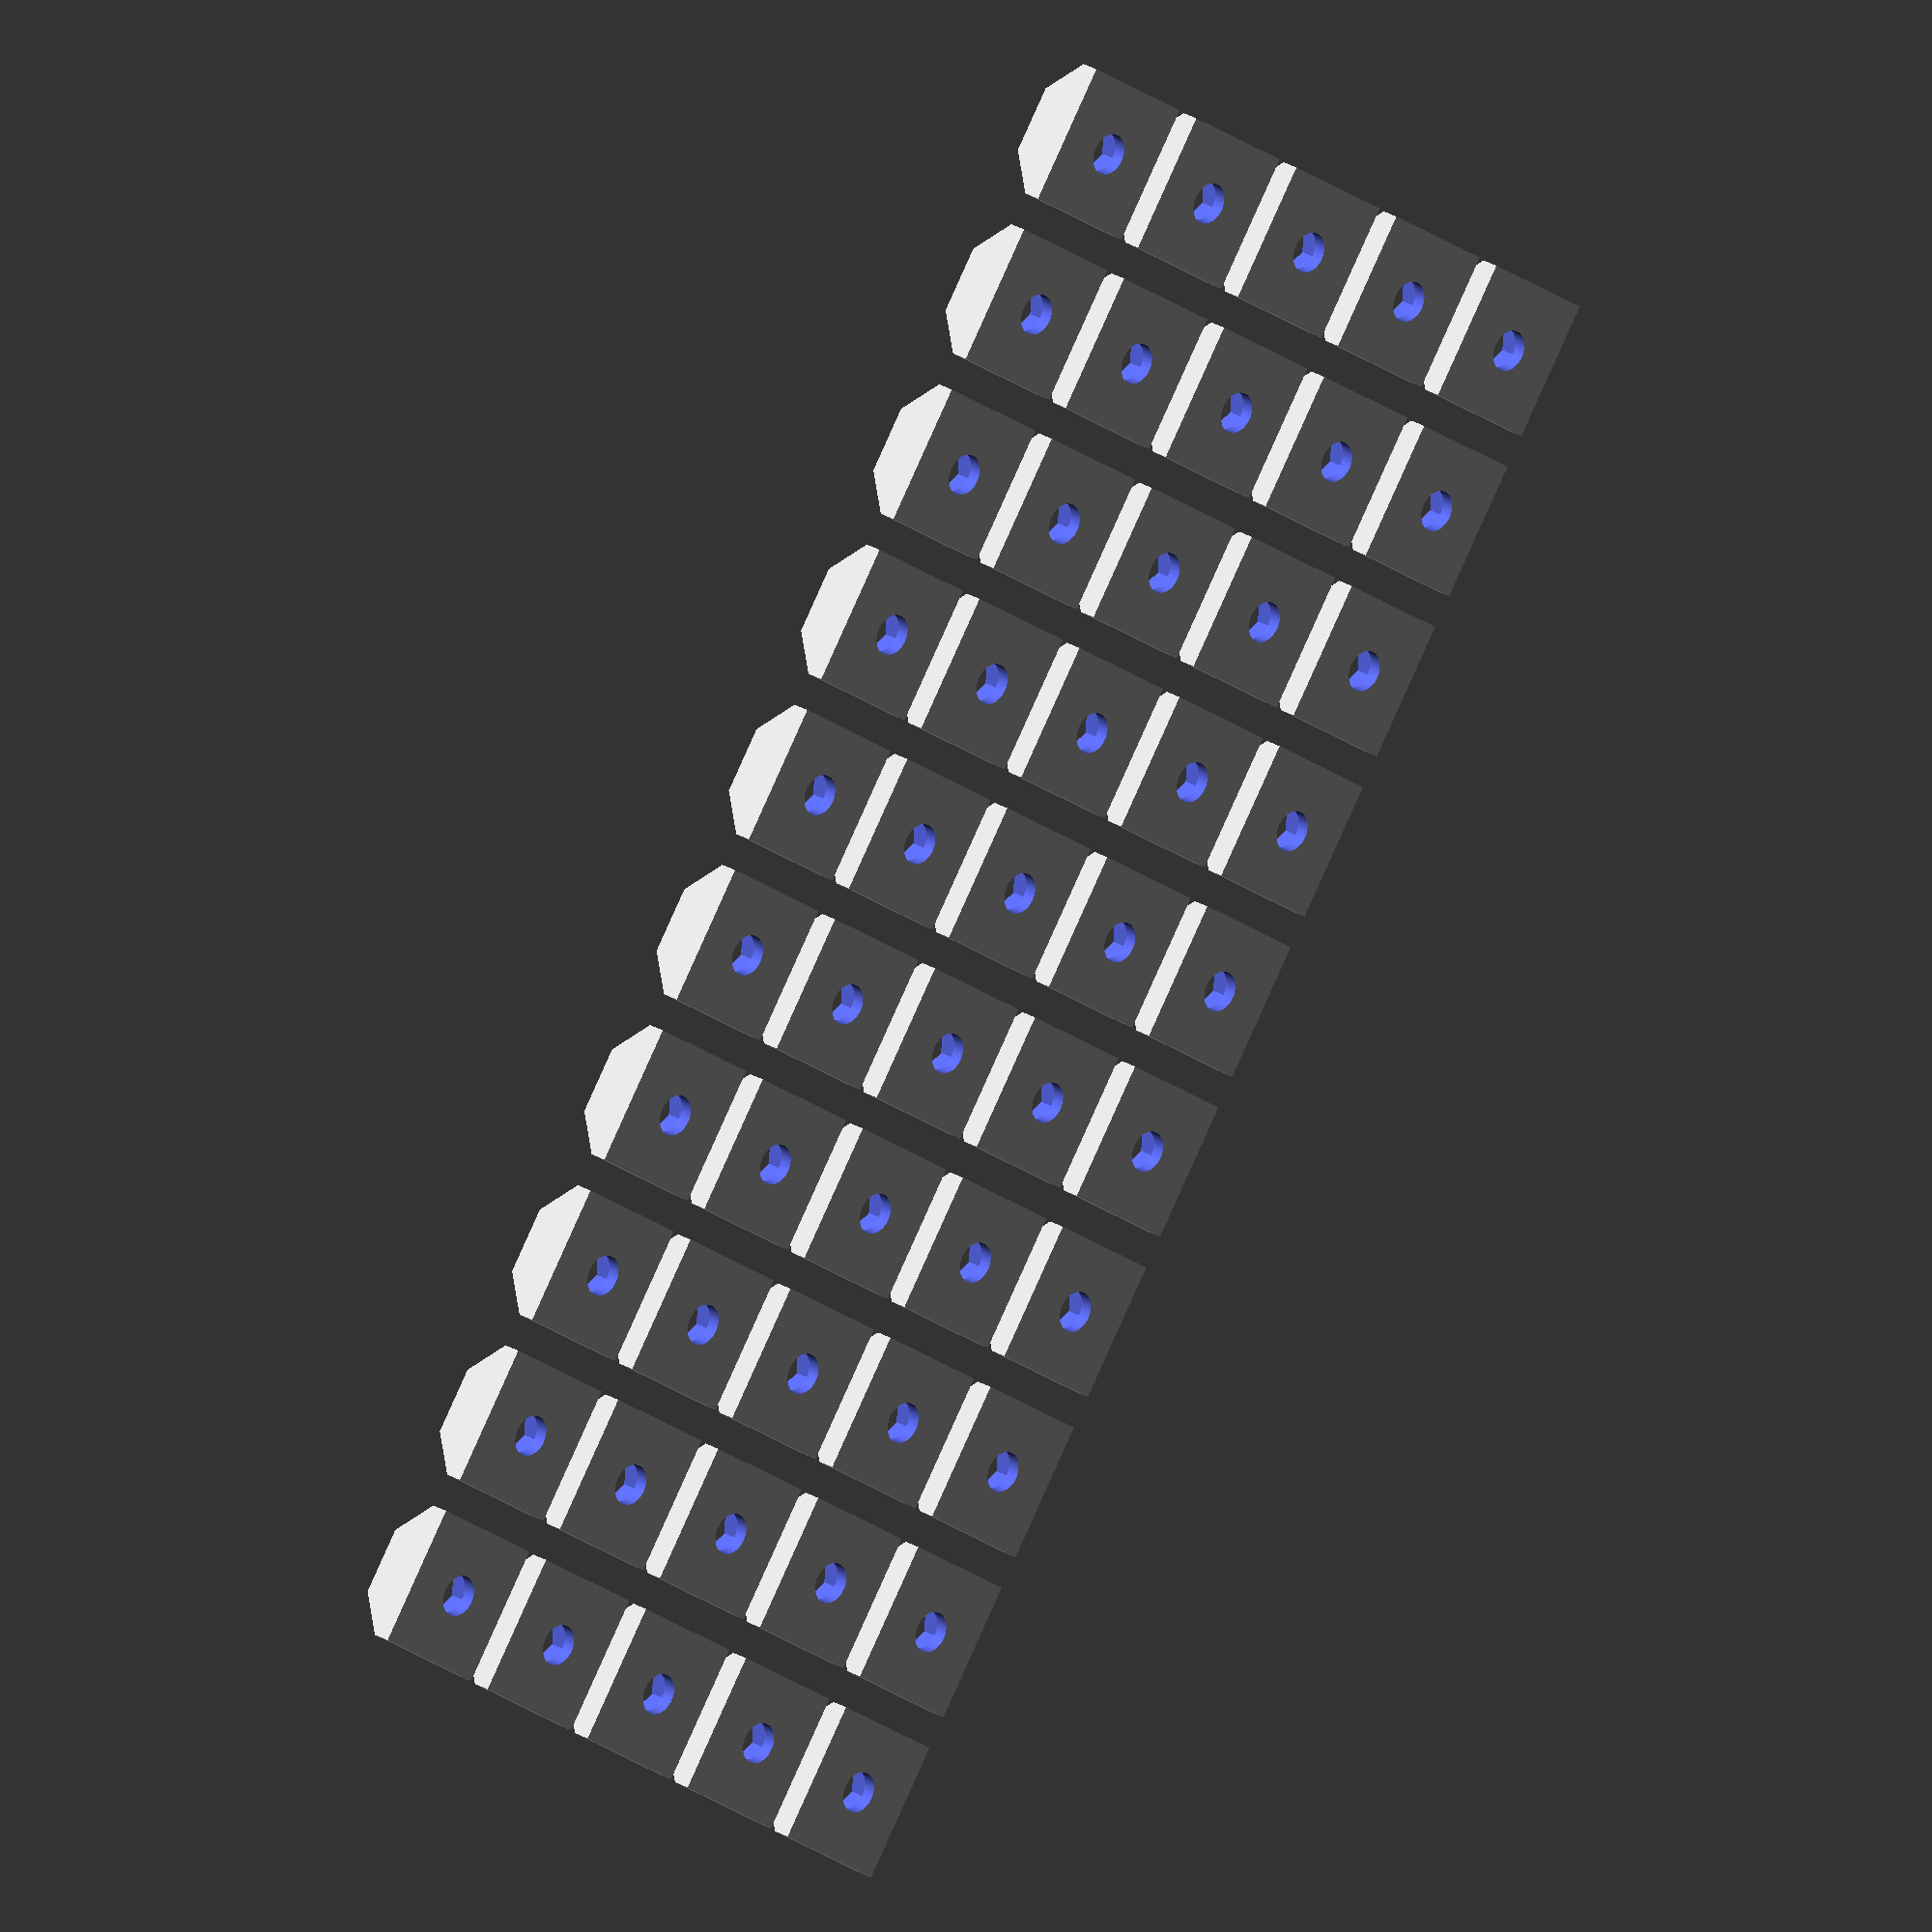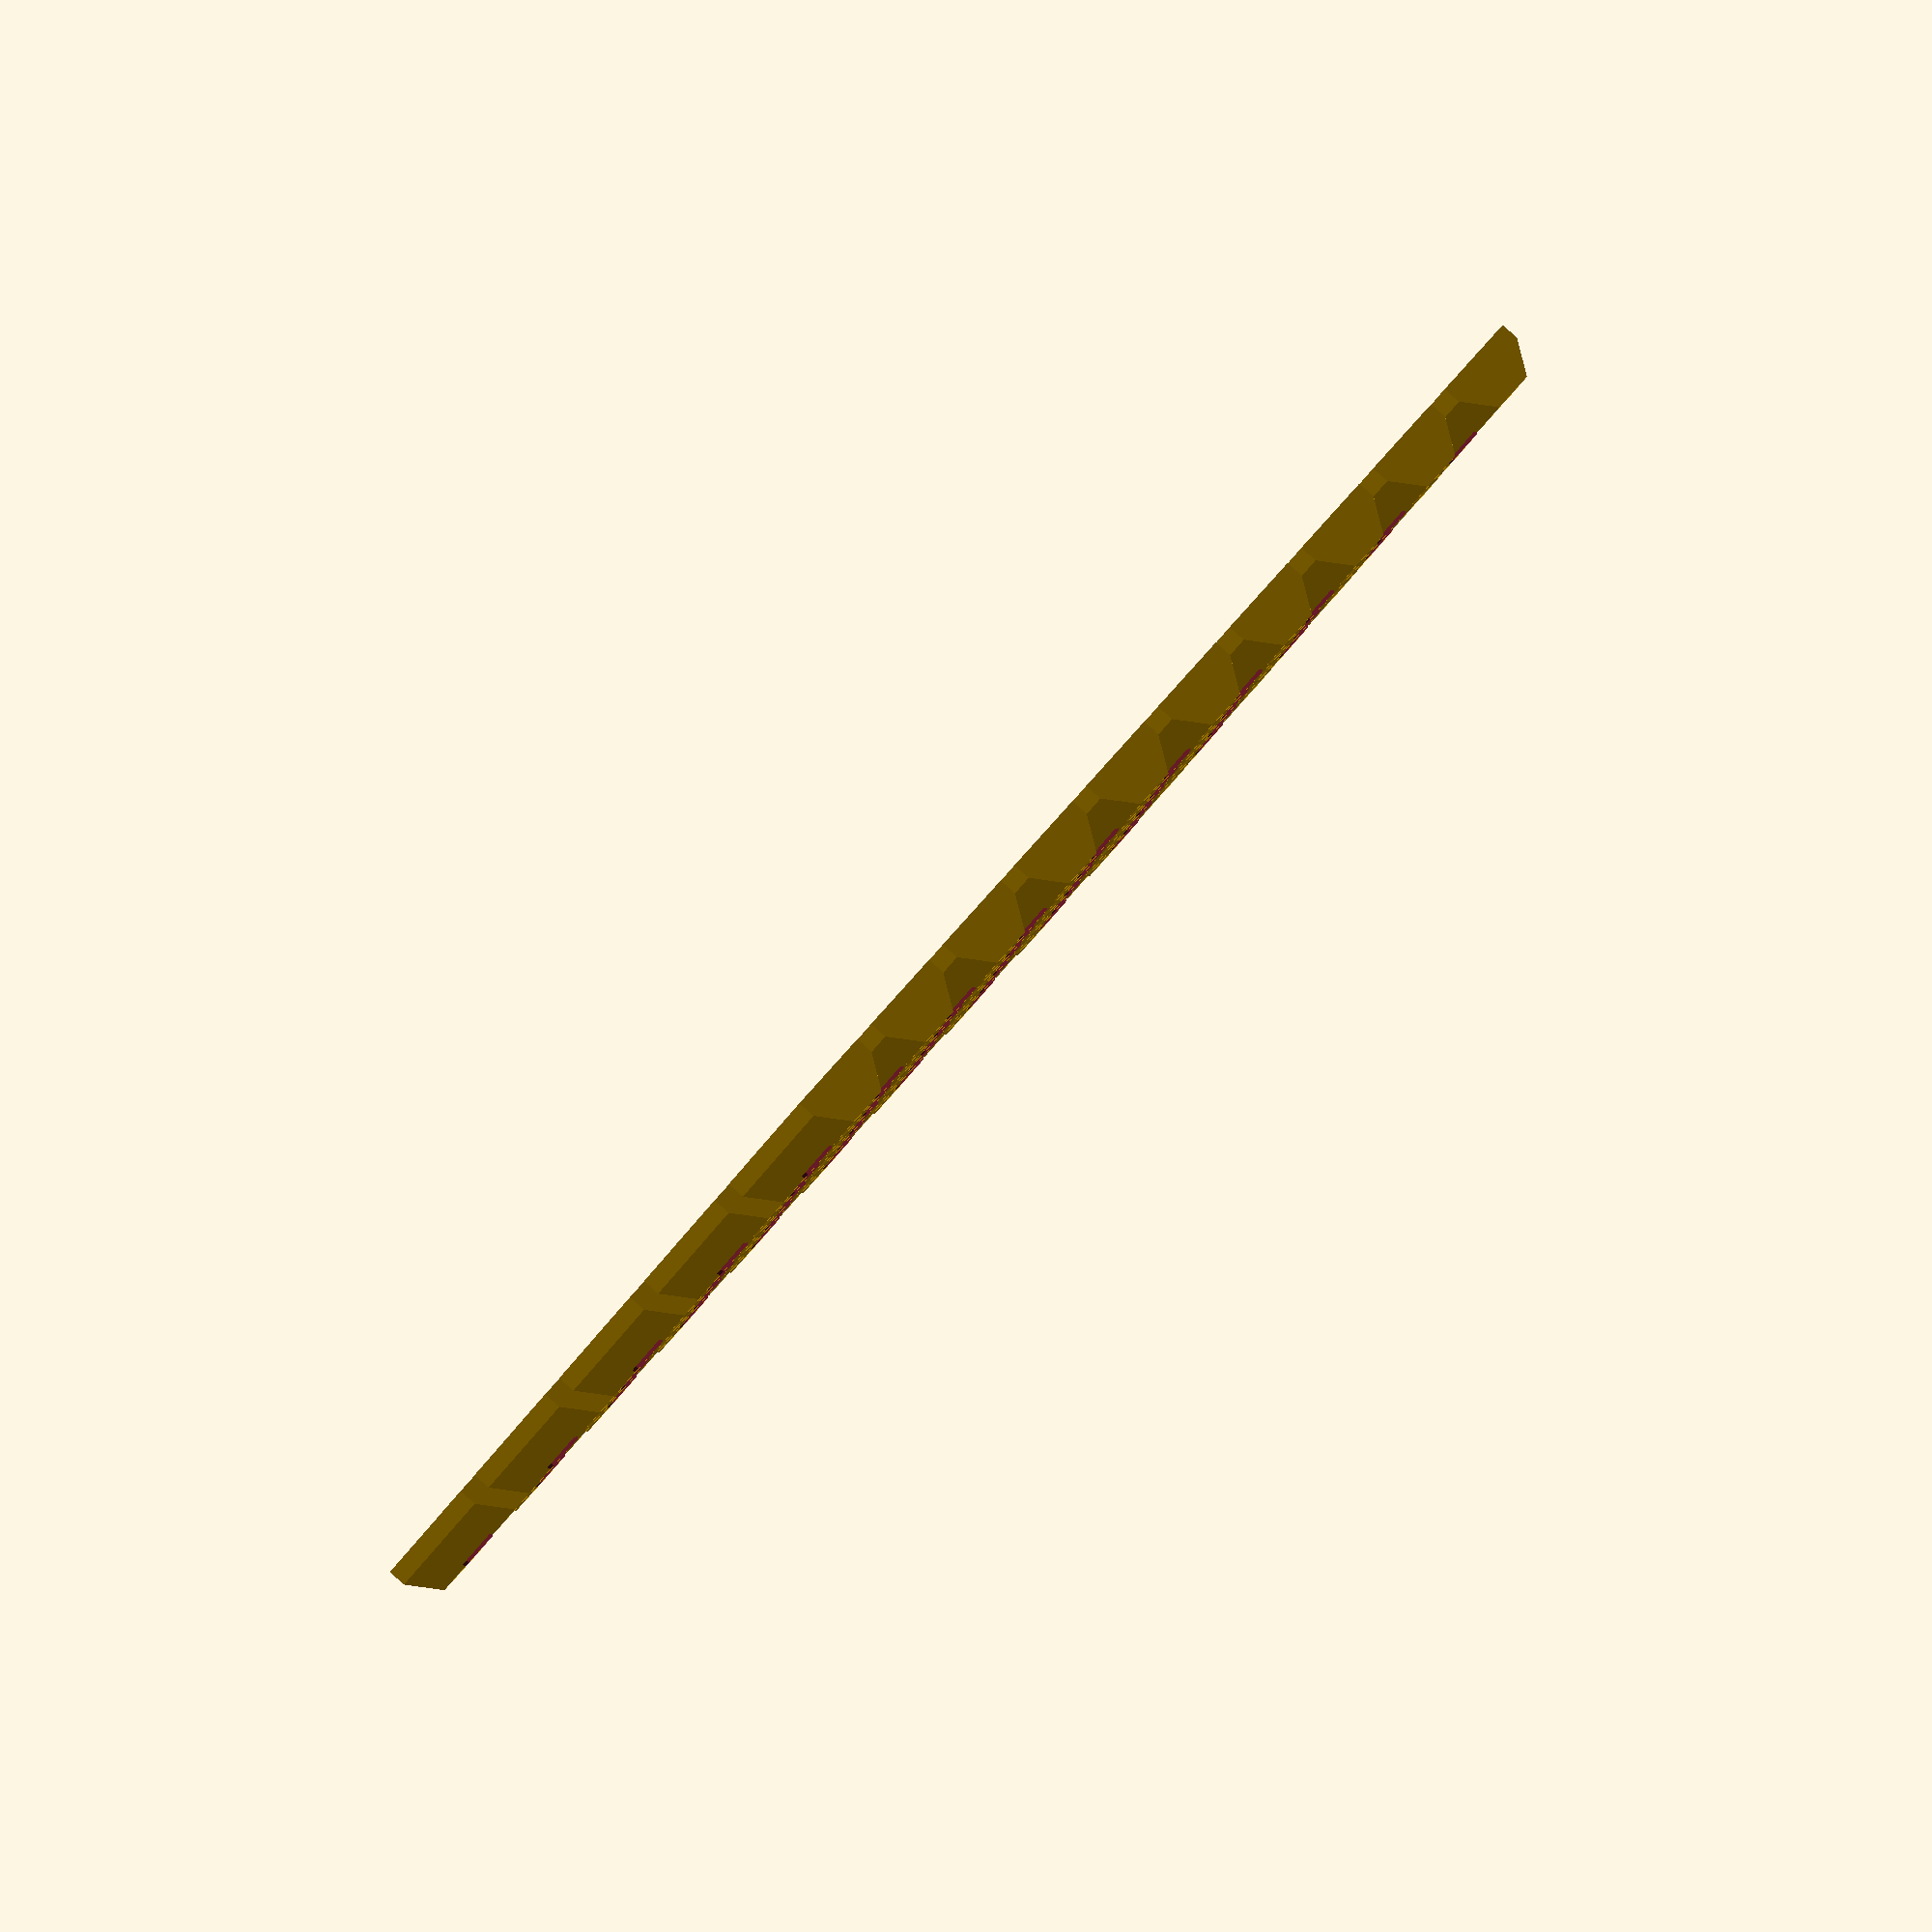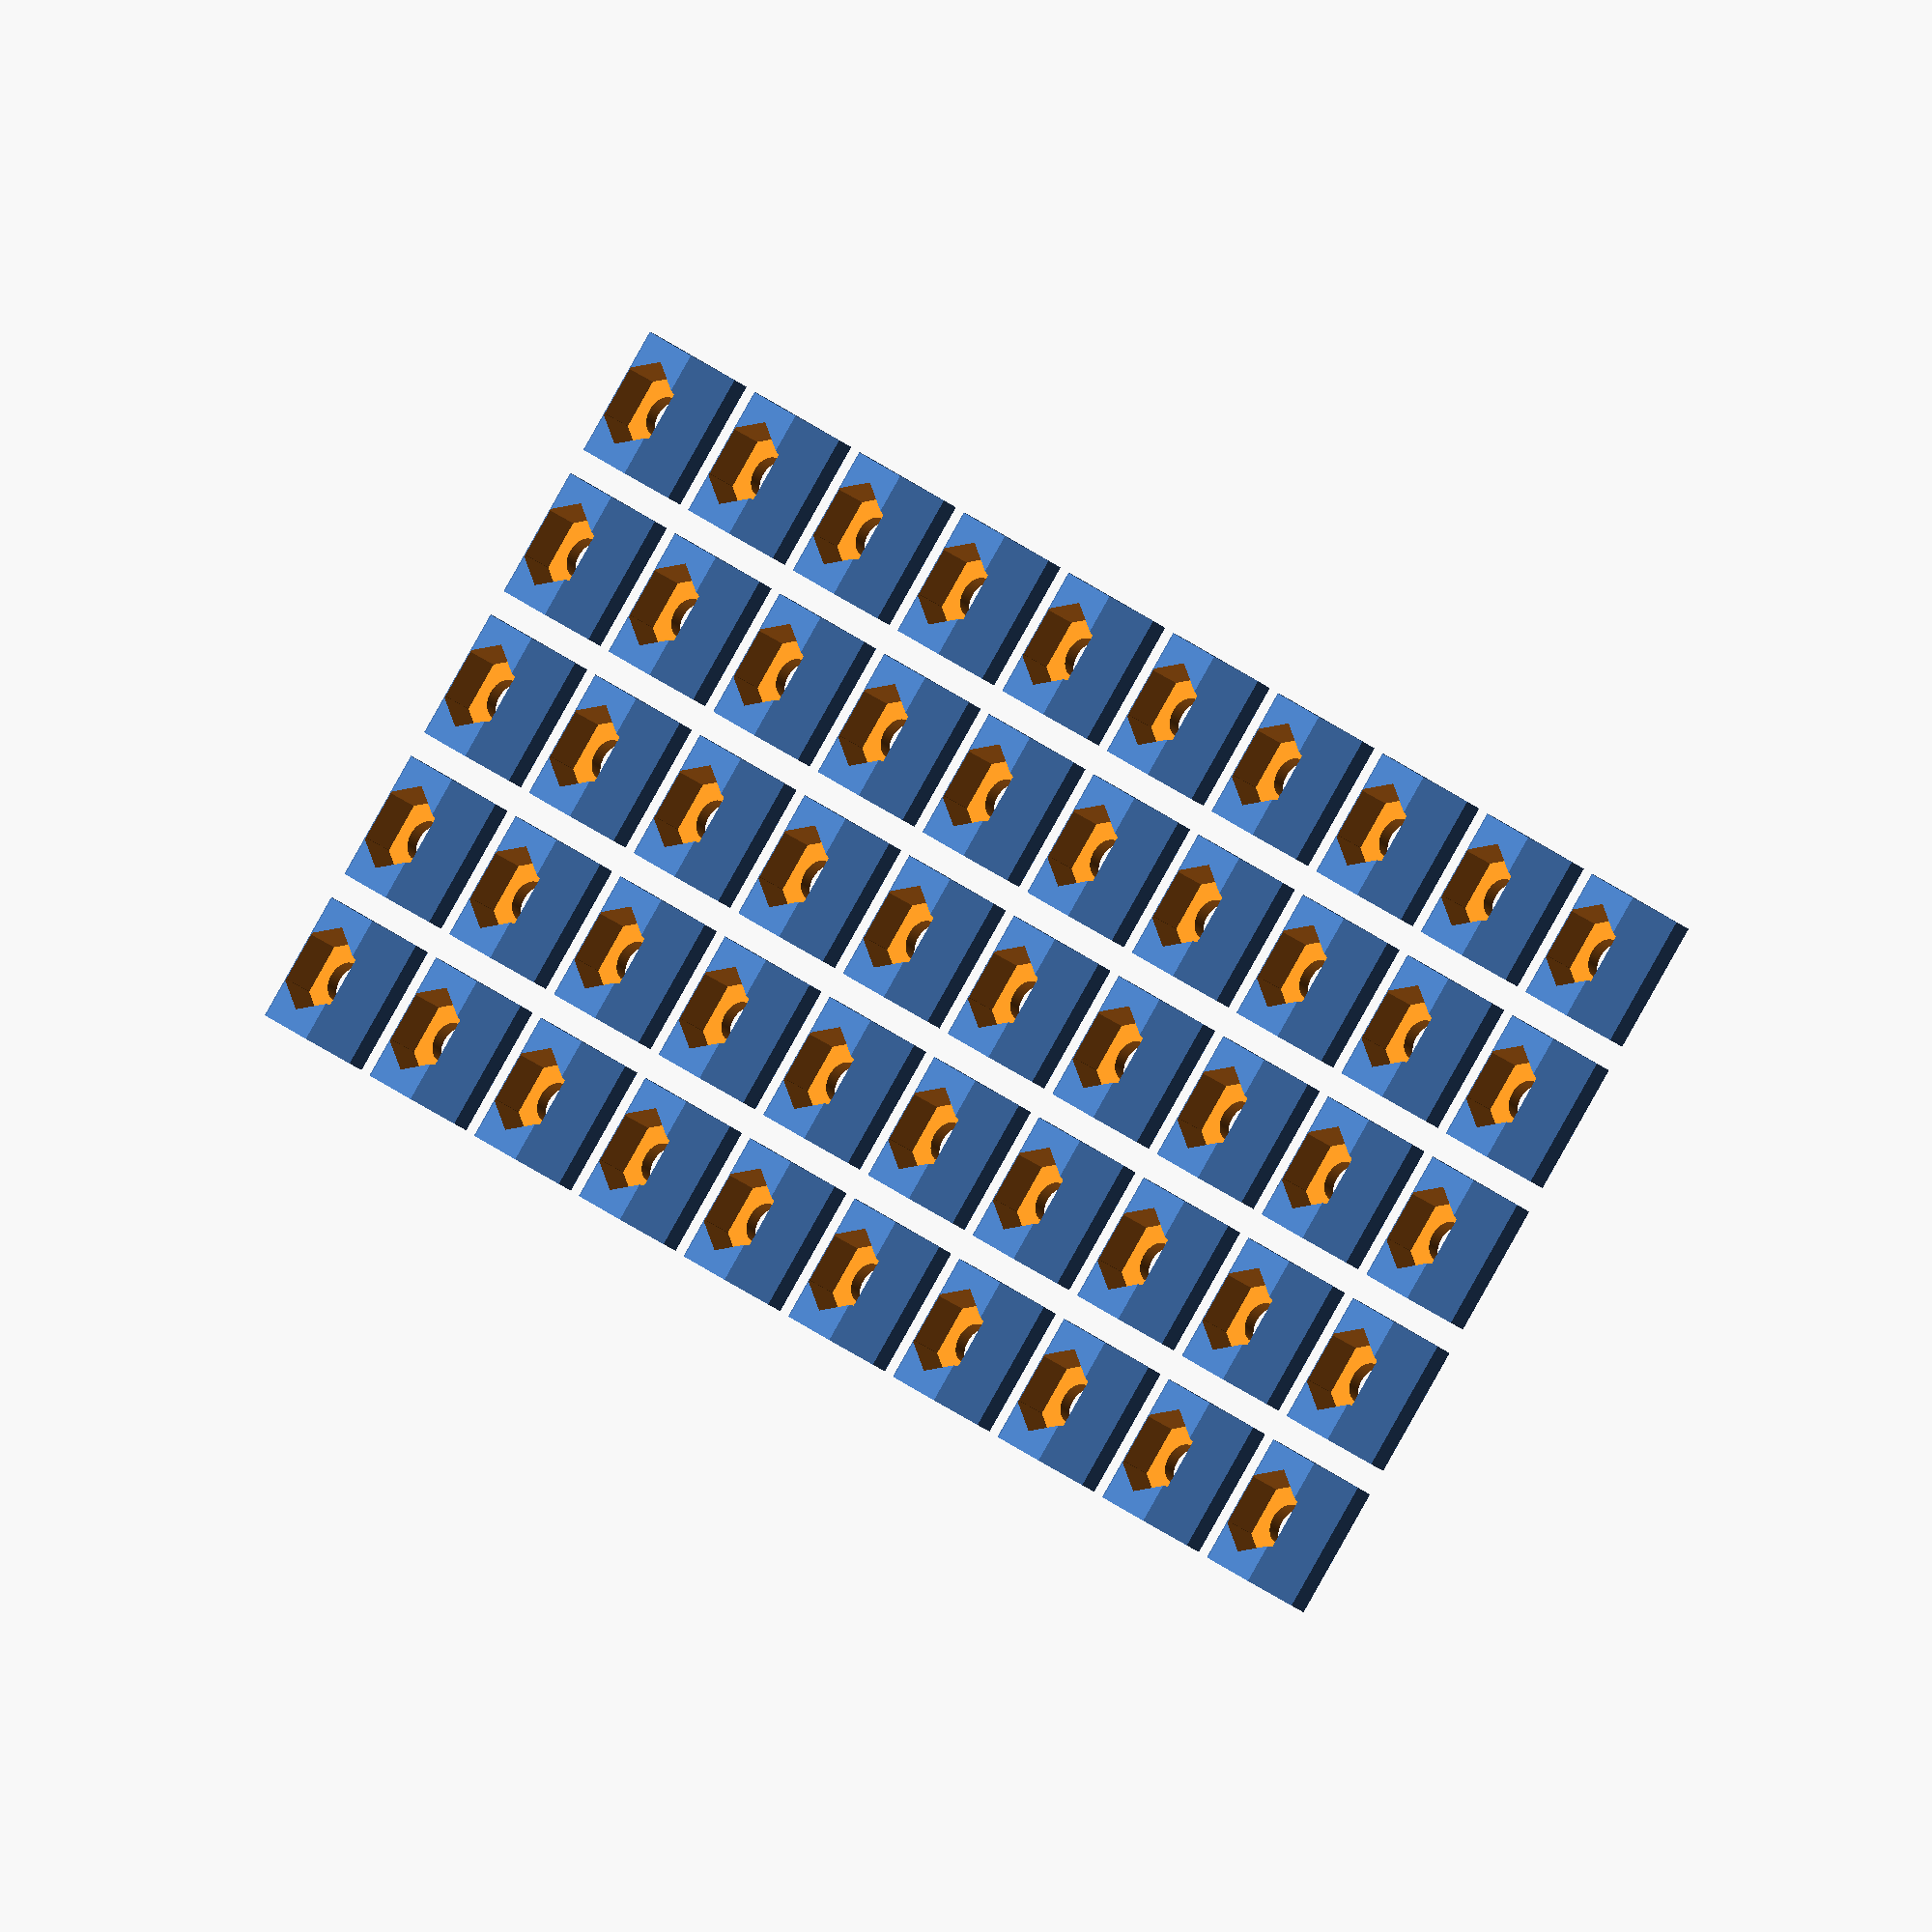
<openscad>
// Size of the hole for the nut (flat-to-flat)
nutSize = 5.5; 

// Diameter for the screw hole
holeSize = 3.1; 

// Rotation for the nut
nutRotation = 90; 

// Length of the T-Nut
length = 10; 

// Number of Rows and Columns of T-Nuts
rows = 5;
columns = 10;

// Adjustment for height of nut inside T-Nut
depthChange = 0; 

/* {Hidden} */

// definitions for the hexagonal nut shape
module box(w,h,d) {
	scale ([w,h,d]) cube(1, true);
}
module hexagon(height, depth) 
{
	boxWidth=height/1.75;
	
	union()
	{
		box(boxWidth, height, depth);
		rotate([0,0,60]) box(boxWidth, height, depth);
		rotate([0,0,-60]) box(boxWidth, height, depth);
	}
}

module nut()
{
	rotate([180,0,0]) 
	difference() 
	{
		translate([-5.25, -length/2, 0]) rotate([270,0,0]) linear_extrude(height=length) polygon([ [0,0], [10.5, 0], [10.5, 1.4], [7.75, 3.9], [2.75, 3.9], [0, 1.4] ]);
		translate([0,0,-1.2]) cylinder(d=holeSize, h=1.25, $fn=100);
		
		hull()
		{
			translate([0,0.3,-5+depthChange]) rotate([0,0,nutRotation]) hexagon(nutSize, 8.0);
			translate([0,-0.3,-5+depthChange]) rotate([0,0,nutRotation]) hexagon(nutSize, 8.0);
		}
	}
}

for(x=[1:columns]) for(y=[1:rows])
{
	translate([x*13, y*(length + 2), 0]) nut();
}

//translate([-6, -7.5, 0]) cube([120, 120, 1]);
//nut();

</openscad>
<views>
elev=157.8 azim=236.3 roll=42.2 proj=o view=solid
elev=90.7 azim=232.0 roll=228.5 proj=o view=solid
elev=27.1 azim=219.5 roll=39.5 proj=o view=solid
</views>
